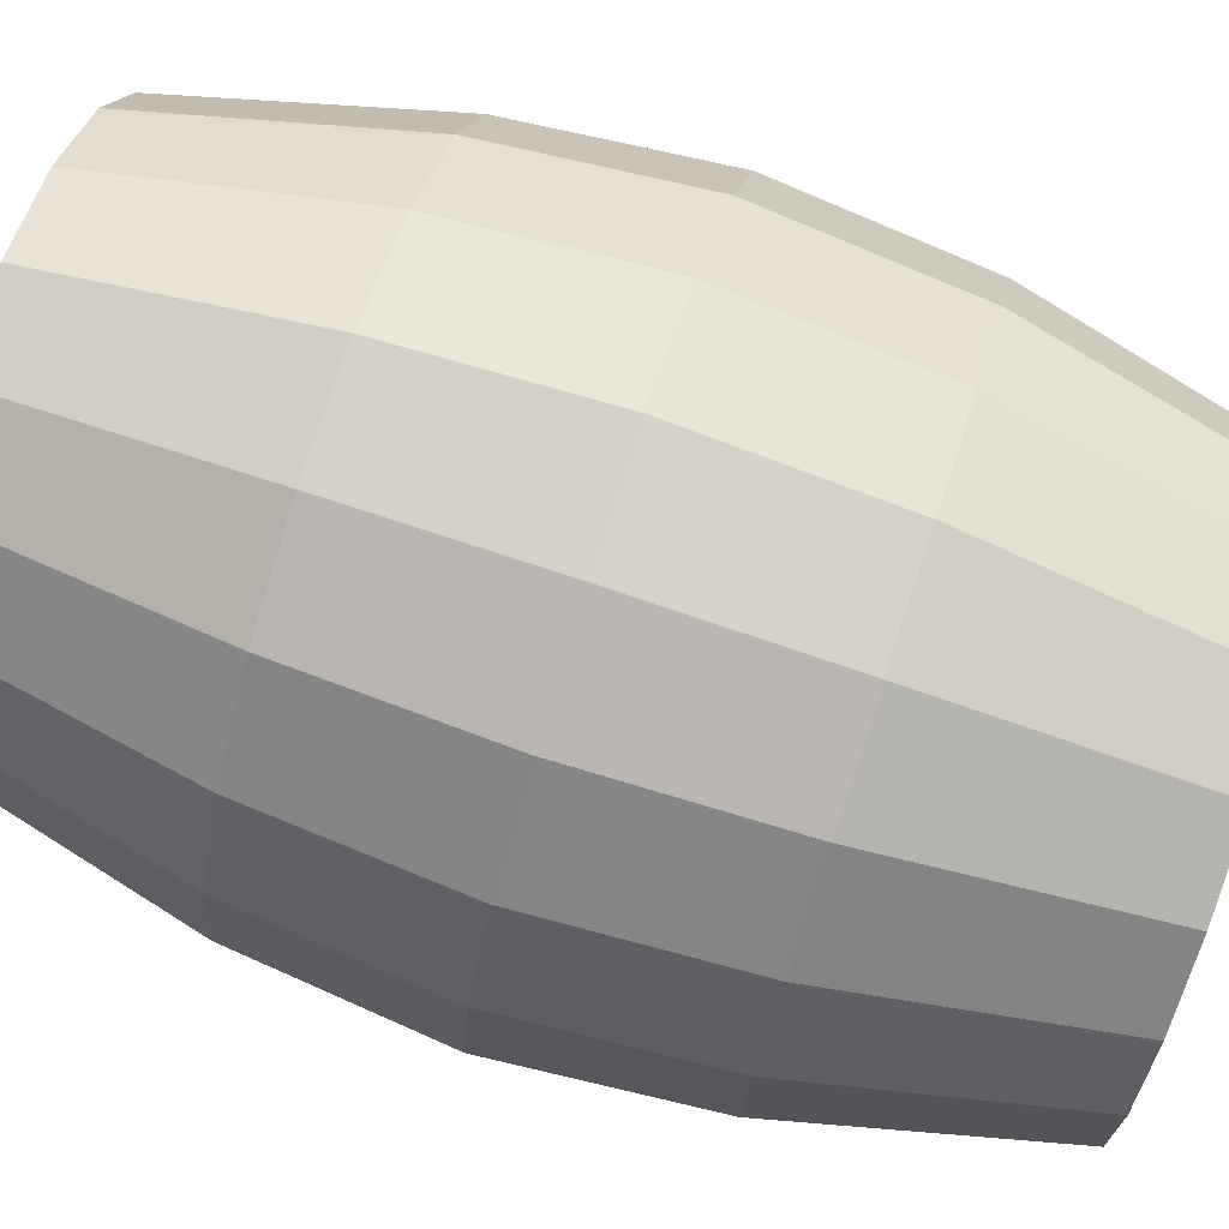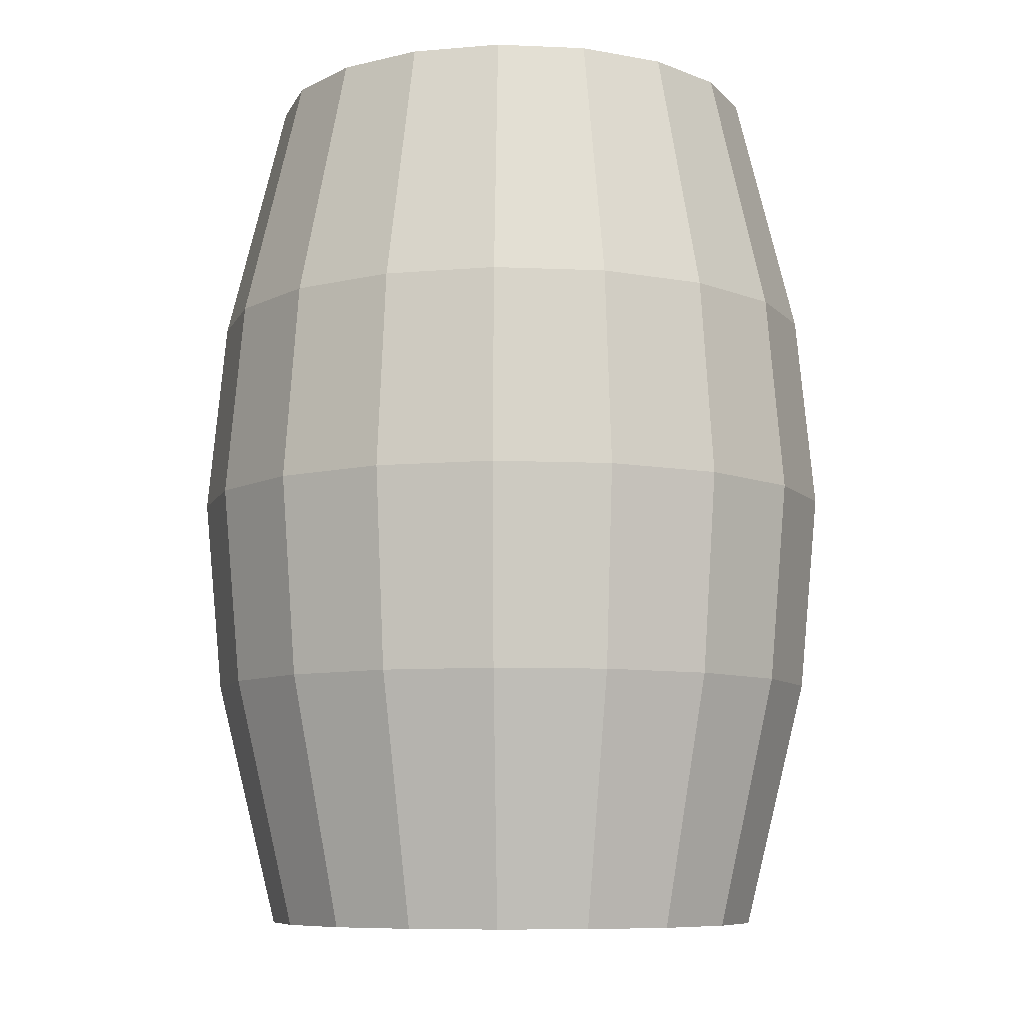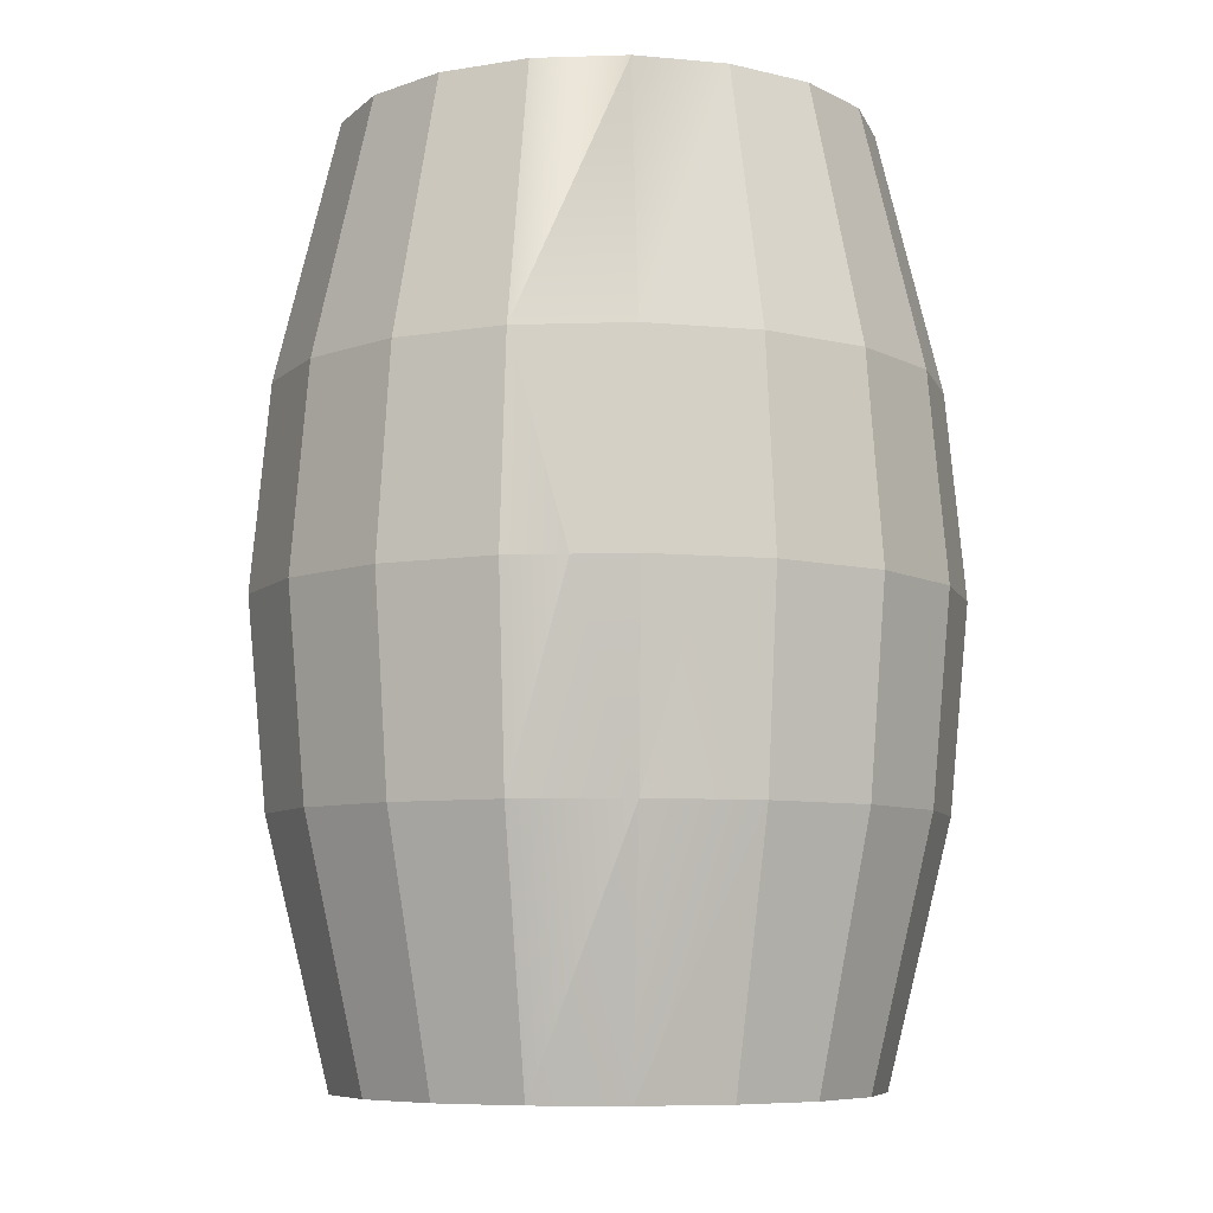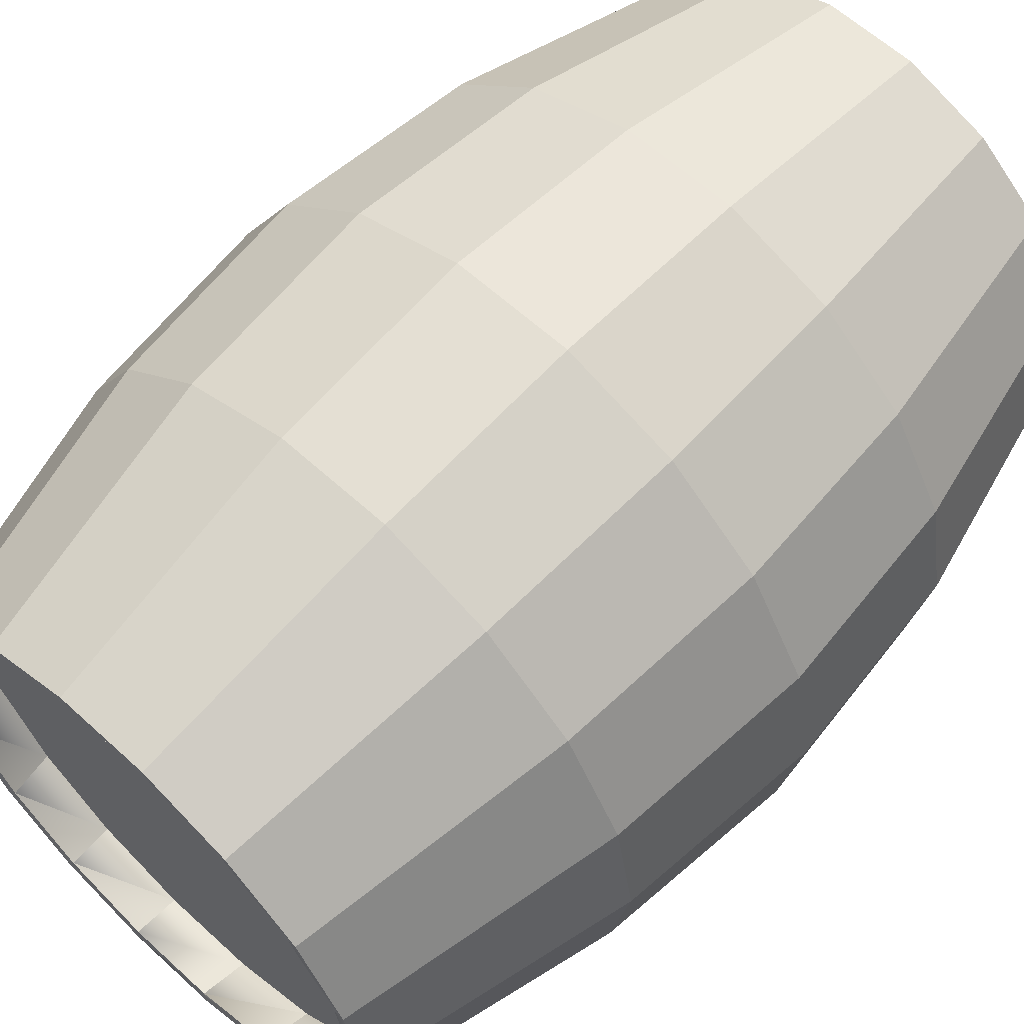
<metadata>
{"format":"obj","ext":"obj","renderer":"f3d","projection":"perspective","resolution":1024,"background":"white","views":[{"elev":76.9,"azim":-71.6,"up":"+Z"},{"elev":-8.5,"azim":-66.8,"up":"+Y"},{"elev":-7.5,"azim":-174.8,"up":"+Y"},{"elev":61.2,"azim":43.0,"up":"+Z"}]}
</metadata>
<code>
o barrel_001
v -0.004858 0.06812 0.02775
v 0.3533 0.06812 -0.1026
v 0.3763 0.06812 0.02775
v 0.2871 0.06812 -0.2172
v 0.1857 0.06812 -0.3023
v 0.06132 0.06812 -0.3476
v -0.07104 0.06812 -0.3476
v -0.1954 0.06812 -0.3023
v -0.2968 0.06812 -0.2172
v -0.363 0.06812 -0.1026
v -0.386 0.06812 0.02775
v -0.363 0.06812 0.1581
v -0.2968 0.06812 0.2727
v -0.1954 0.06812 0.3578
v -0.07104 0.06812 0.4031
v 0.06132 0.06812 0.4031
v 0.1857 0.06812 0.3578
v 0.2871 0.06812 0.2727
v 0.3533 0.06812 0.1581
v 0.3763 -0.000858 0.02775
v 0.4387 0.3702 -0.1337
v 0.4672 0.3702 0.02775
v 0.3533 -0.000858 -0.1026
v 0.3568 0.3702 -0.2757
v 0.2871 -0.000858 -0.2172
v 0.2312 0.3702 -0.3811
v 0.1857 -0.000858 -0.3023
v 0.07711 0.3702 -0.4371
v 0.06132 -0.000858 -0.3476
v 0.06132 -0.000858 -0.3476
v -0.08683 0.3702 -0.4371
v 0.07711 0.3702 -0.4371
v 0.06132 -0.000858 -0.3476
v -0.07104 -0.000858 -0.3476
v -0.2409 0.3702 -0.3811
v -0.1954 -0.000858 -0.3023
v -0.3665 0.3702 -0.2757
v -0.2968 -0.000858 -0.2172
v -0.4484 0.3702 -0.1337
v -0.363 -0.000858 -0.1026
v -0.4769 0.3702 0.02775
v -0.386 -0.000858 0.02775
v -0.4484 0.3702 0.1892
v -0.363 -0.000858 0.1581
v -0.3665 0.3702 0.3312
v -0.2968 -0.000858 0.2727
v -0.2409 0.3702 0.4366
v -0.1954 -0.000858 0.3578
v -0.08683 0.3702 0.4926
v -0.07104 -0.000858 0.4031
v 0.07711 0.3702 0.4926
v 0.06132 -0.000858 0.4031
v 0.2312 0.3702 0.4366
v 0.1857 -0.000858 0.3578
v 0.3568 0.3702 0.3312
v 0.2871 -0.000858 0.2727
v 0.4387 0.3702 0.1892
v 0.3533 -0.000858 0.1581
v 0.4795 0.6651 -0.05767
v 0.4946 0.6651 0.02775
v 0.4645 0.6651 -0.1431
v 0.4387 0.9576 -0.1337
v 0.4211 0.6651 -0.2182
v 0.3777 0.6651 -0.2933
v 0.3568 0.9576 -0.2757
v 0.3113 0.6651 -0.349
v 0.2449 0.6651 -0.4048
v 0.2312 0.9576 -0.3811
v 0.1634 0.6651 -0.4345
v 0.08187 0.6651 -0.4641
v 0.07711 0.9576 -0.4371
v 0.07711 0.3702 -0.4371
v -0.004858 0.6651 -0.4641
v 0.08187 0.6651 -0.4641
v -0.09159 0.6651 -0.4641
v -0.08683 0.9576 -0.4371
v -0.1731 0.6651 -0.4345
v -0.2546 0.6651 -0.4048
v -0.2409 0.9576 -0.3811
v -0.321 0.6651 -0.349
v -0.3875 0.6651 -0.2933
v -0.3665 0.9576 -0.2757
v -0.4308 0.6651 -0.2182
v -0.4742 0.6651 -0.1431
v -0.4484 0.9576 -0.1337
v -0.4893 0.6651 -0.05767
v -0.5043 0.6651 0.02775
v -0.4769 0.9576 0.02775
v -0.4893 0.6651 0.1132
v -0.4742 0.6651 0.1986
v -0.4484 0.9576 0.1892
v -0.4308 0.6651 0.2737
v -0.3875 0.6651 0.3488
v -0.3665 0.9576 0.3312
v -0.321 0.6651 0.4045
v -0.2546 0.6651 0.4603
v -0.2409 0.9576 0.4366
v -0.1731 0.6651 0.49
v -0.09159 0.6651 0.5196
v -0.08683 0.9576 0.4926
v -0.004858 0.6651 0.5196
v 0.08187 0.6651 0.5196
v 0.07711 0.9576 0.4926
v 0.1634 0.6651 0.49
v 0.2449 0.6651 0.4603
v 0.2312 0.9576 0.4366
v 0.3113 0.6651 0.4045
v 0.3777 0.6651 0.3488
v 0.3568 0.9576 0.3312
v 0.4211 0.6651 0.2737
v 0.4645 0.6651 0.1986
v 0.4387 0.9576 0.1892
v 0.4795 0.6651 0.1132
v 0.4672 0.9576 0.02775
v 0.3533 1.331 -0.1026
v 0.3763 1.331 0.02775
v 0.2871 1.331 -0.2172
v 0.1857 1.331 -0.3023
v 0.06132 1.331 -0.3476
v 0.07711 0.9576 -0.4371
v -0.07104 1.331 -0.3476
v 0.06132 1.331 -0.3476
v 0.07711 0.9576 -0.4371
v -0.1954 1.331 -0.3023
v -0.2968 1.331 -0.2172
v -0.363 1.331 -0.1026
v -0.386 1.331 0.02775
v -0.363 1.331 0.1581
v -0.2968 1.331 0.2727
v -0.1954 1.331 0.3578
v -0.07104 1.331 0.4031
v 0.06132 1.331 0.4031
v 0.1857 1.331 0.3578
v 0.2871 1.331 0.2727
v 0.3533 1.331 0.1581
v -0.004858 1.263 0.02775
v 0.3763 1.263 0.02775
v 0.3533 1.263 -0.1026
v 0.2871 1.263 -0.2172
v 0.1857 1.263 -0.3023
v 0.06132 1.263 -0.3476
v -0.07104 1.263 -0.3476
v -0.1954 1.263 -0.3023
v -0.2968 1.263 -0.2172
v -0.363 1.263 -0.1026
v -0.386 1.263 0.02775
v -0.363 1.263 0.1581
v -0.2968 1.263 0.2727
v -0.1954 1.263 0.3578
v -0.07104 1.263 0.4031
v 0.06132 1.263 0.4031
v 0.1857 1.263 0.3578
v 0.2871 1.263 0.2727
v 0.3533 1.263 0.1581
v 0.3594 0.000807 0.02775
v 0.3374 0.000807 -0.09682
v 0.2741 0.000807 -0.2064
v 0.1772 0.000807 -0.2877
v 0.05839 0.000807 -0.3309
v 0.06132 -0.000858 -0.3476
v 0.05839 0.000807 -0.3309
v 0.05839 0.000807 -0.3309
v -0.0681 0.000807 -0.3309
v -0.187 0.000807 -0.2877
v -0.2839 0.000807 -0.2064
v -0.3471 0.000807 -0.09682
v -0.3691 0.000807 0.02775
v -0.3471 0.000807 0.1523
v -0.2839 0.000807 0.2619
v -0.187 0.000807 0.3432
v -0.0681 0.000807 0.3864
v 0.05839 0.000807 0.3864
v 0.1772 0.000807 0.3432
v 0.2741 0.000807 0.2619
v 0.3374 0.000807 0.1523
v 0.3374 1.329 -0.09682
v 0.3594 1.329 0.02775
v 0.2741 1.329 -0.2064
v 0.1772 1.329 -0.2877
v 0.05839 1.329 -0.3309
v 0.06132 1.331 -0.3476
v -0.0681 1.329 -0.3309
v 0.05839 1.329 -0.3309
v 0.06132 1.331 -0.3476
v -0.187 1.329 -0.2877
v -0.2839 1.329 -0.2064
v -0.3471 1.329 -0.09682
v -0.3691 1.329 0.02775
v -0.3471 1.329 0.1523
v -0.2839 1.329 0.2619
v -0.187 1.329 0.3432
v -0.0681 1.329 0.3864
v 0.05839 1.329 0.3864
v 0.1772 1.329 0.3432
v 0.2741 1.329 0.2619
v 0.3374 1.329 0.1523
v 0.3763 0.06812 0.02775
v 0.3763 0.06812 0.02775
v 0.3533 0.06812 -0.1026
v 0.3533 0.06812 -0.1026
v 0.3533 0.06812 -0.1026
v 0.2871 0.06812 -0.2172
v 0.2871 0.06812 -0.2172
v 0.2871 0.06812 -0.2172
v 0.1857 0.06812 -0.3023
v 0.1857 0.06812 -0.3023
v 0.1857 0.06812 -0.3023
v 0.06132 0.06812 -0.3476
v 0.05839 0.000807 -0.3309
v 0.06132 0.06812 -0.3476
v 0.06132 0.06812 -0.3476
v -0.07104 0.06812 -0.3476
v -0.07104 0.06812 -0.3476
v -0.07104 0.06812 -0.3476
v -0.1954 0.06812 -0.3023
v -0.1954 0.06812 -0.3023
v -0.1954 0.06812 -0.3023
v -0.2968 0.06812 -0.2172
v -0.2968 0.06812 -0.2172
v -0.2968 0.06812 -0.2172
v -0.363 0.06812 -0.1026
v -0.363 0.06812 -0.1026
v -0.363 0.06812 -0.1026
v -0.386 0.06812 0.02775
v -0.386 0.06812 0.02775
v -0.386 0.06812 0.02775
v -0.363 0.06812 0.1581
v -0.363 0.06812 0.1581
v -0.363 0.06812 0.1581
v -0.2968 0.06812 0.2727
v -0.2968 0.06812 0.2727
v -0.2968 0.06812 0.2727
v -0.1954 0.06812 0.3578
v -0.1954 0.06812 0.3578
v -0.1954 0.06812 0.3578
v -0.07104 0.06812 0.4031
v -0.07104 0.06812 0.4031
v -0.07104 0.06812 0.4031
v 0.06132 0.06812 0.4031
v 0.06132 0.06812 0.4031
v 0.06132 0.06812 0.4031
v 0.1857 0.06812 0.3578
v 0.1857 0.06812 0.3578
v 0.1857 0.06812 0.3578
v 0.2871 0.06812 0.2727
v 0.2871 0.06812 0.2727
v 0.2871 0.06812 0.2727
v 0.3533 0.06812 0.1581
v 0.3533 0.06812 0.1581
v 0.3533 0.06812 0.1581
v 0.3763 0.06812 0.02775
v 0.3533 1.263 -0.1026
v 0.3533 1.263 -0.1026
v 0.3763 1.263 0.02775
v 0.2871 1.263 -0.2172
v 0.2871 1.263 -0.2172
v 0.3533 1.263 -0.1026
v 0.1857 1.263 -0.3023
v 0.1857 1.263 -0.3023
v 0.2871 1.263 -0.2172
v 0.06132 1.263 -0.3476
v 0.06132 1.263 -0.3476
v 0.1857 1.263 -0.3023
v 0.05839 1.329 -0.3309
v -0.07104 1.263 -0.3476
v -0.07104 1.263 -0.3476
v 0.06132 1.263 -0.3476
v 0.05839 1.329 -0.3309
v -0.1954 1.263 -0.3023
v -0.1954 1.263 -0.3023
v -0.07104 1.263 -0.3476
v -0.2968 1.263 -0.2172
v -0.2968 1.263 -0.2172
v -0.1954 1.263 -0.3023
v -0.363 1.263 -0.1026
v -0.363 1.263 -0.1026
v -0.2968 1.263 -0.2172
v -0.386 1.263 0.02775
v -0.386 1.263 0.02775
v -0.363 1.263 -0.1026
v -0.363 1.263 0.1581
v -0.363 1.263 0.1581
v -0.386 1.263 0.02775
v -0.2968 1.263 0.2727
v -0.2968 1.263 0.2727
v -0.363 1.263 0.1581
v -0.1954 1.263 0.3578
v -0.1954 1.263 0.3578
v -0.2968 1.263 0.2727
v -0.07104 1.263 0.4031
v -0.07104 1.263 0.4031
v -0.1954 1.263 0.3578
v 0.06132 1.263 0.4031
v 0.06132 1.263 0.4031
v -0.07104 1.263 0.4031
v 0.1857 1.263 0.3578
v 0.1857 1.263 0.3578
v 0.06132 1.263 0.4031
v 0.2871 1.263 0.2727
v 0.2871 1.263 0.2727
v 0.1857 1.263 0.3578
v 0.3533 1.263 0.1581
v 0.3533 1.263 0.1581
v 0.2871 1.263 0.2727
v 0.3763 1.263 0.02775
v 0.3763 1.263 0.02775
v 0.3533 1.263 0.1581
v 0.08187 0.6651 -0.4641
v 0.07711 0.9576 -0.4371
v 0.07711 0.9576 -0.4371
v 0.07711 0.3702 -0.4371
f 1 2 3
f 1 4 2
f 1 5 4
f 1 6 5
f 1 7 6
f 1 8 7
f 1 9 8
f 1 10 9
f 1 11 10
f 1 12 11
f 1 13 12
f 1 14 13
f 1 15 14
f 1 16 15
f 1 17 16
f 1 18 17
f 1 19 18
f 1 3 19
f 20 21 22
f 20 23 21
f 23 24 21
f 23 25 24
f 25 26 24
f 25 27 26
f 27 28 26
f 27 29 28
f 30 31 32
f 33 34 31
f 34 35 31
f 34 36 35
f 36 37 35
f 36 38 37
f 38 39 37
f 38 40 39
f 40 41 39
f 40 42 41
f 42 43 41
f 42 44 43
f 44 45 43
f 44 46 45
f 46 47 45
f 46 48 47
f 48 49 47
f 48 50 49
f 50 51 49
f 50 52 51
f 52 53 51
f 52 54 53
f 54 55 53
f 54 56 55
f 56 57 55
f 56 58 57
f 58 22 57
f 58 20 22
f 22 59 60
f 59 61 62
f 21 63 61
f 63 64 65
f 24 66 64
f 66 67 68
f 26 69 67
f 69 70 71
f 72 73 74
f 73 75 76
f 31 77 75
f 77 78 79
f 35 80 78
f 80 81 82
f 37 83 81
f 83 84 85
f 39 86 84
f 86 87 88
f 41 89 87
f 89 90 91
f 43 92 90
f 92 93 94
f 45 95 93
f 95 96 97
f 47 98 96
f 98 99 100
f 49 101 99
f 101 102 103
f 51 104 102
f 104 105 106
f 53 107 105
f 107 108 109
f 55 110 108
f 110 111 112
f 57 113 111
f 113 60 114
f 114 115 116
f 114 62 115
f 62 117 115
f 62 65 117
f 65 118 117
f 65 68 118
f 68 119 118
f 68 71 119
f 120 121 122
f 123 76 121
f 76 124 121
f 76 79 124
f 79 125 124
f 79 82 125
f 82 126 125
f 82 85 126
f 85 127 126
f 85 88 127
f 88 128 127
f 88 91 128
f 91 129 128
f 91 94 129
f 94 130 129
f 94 97 130
f 97 131 130
f 97 100 131
f 100 132 131
f 100 103 132
f 103 133 132
f 103 106 133
f 106 134 133
f 106 109 134
f 109 135 134
f 109 112 135
f 112 116 135
f 112 114 116
f 136 137 138
f 136 138 139
f 136 139 140
f 136 140 141
f 136 141 142
f 136 142 143
f 136 143 144
f 136 144 145
f 136 145 146
f 136 146 147
f 136 147 148
f 136 148 149
f 136 149 150
f 136 150 151
f 136 151 152
f 136 152 153
f 136 153 154
f 136 154 137
f 23 20 155
f 155 156 23
f 25 23 156
f 156 157 25
f 27 25 157
f 157 158 27
f 29 27 158
f 158 159 29
f 34 160 161
f 162 163 34
f 36 34 163
f 163 164 36
f 38 36 164
f 164 165 38
f 40 38 165
f 165 166 40
f 42 40 166
f 166 167 42
f 44 42 167
f 167 168 44
f 46 44 168
f 168 169 46
f 48 46 169
f 169 170 48
f 50 48 170
f 170 171 50
f 52 50 171
f 171 172 52
f 54 52 172
f 172 173 54
f 56 54 173
f 173 174 56
f 58 56 174
f 174 175 58
f 20 58 175
f 175 155 20
f 116 115 176
f 176 177 116
f 115 117 178
f 178 176 115
f 117 118 179
f 179 178 117
f 118 119 180
f 180 179 118
f 181 121 182
f 182 183 184
f 121 124 185
f 185 182 121
f 124 125 186
f 186 185 124
f 125 126 187
f 187 186 125
f 126 127 188
f 188 187 126
f 127 128 189
f 189 188 127
f 128 129 190
f 190 189 128
f 129 130 191
f 191 190 129
f 130 131 192
f 192 191 130
f 131 132 193
f 193 192 131
f 132 133 194
f 194 193 132
f 133 134 195
f 195 194 133
f 134 135 196
f 196 195 134
f 135 116 177
f 177 196 135
f 156 155 197
f 198 199 156
f 157 156 200
f 201 202 157
f 158 157 203
f 204 205 158
f 159 158 206
f 207 208 159
f 163 209 210
f 211 212 163
f 164 163 213
f 214 215 164
f 165 164 216
f 217 218 165
f 166 165 219
f 220 221 166
f 167 166 222
f 223 224 167
f 168 167 225
f 226 227 168
f 169 168 228
f 229 230 169
f 170 169 231
f 232 233 170
f 171 170 234
f 235 236 171
f 172 171 237
f 238 239 172
f 173 172 240
f 241 242 173
f 174 173 243
f 244 245 174
f 175 174 246
f 247 248 175
f 155 175 249
f 250 251 155
f 177 176 252
f 253 254 177
f 176 178 255
f 256 257 176
f 178 179 258
f 259 260 178
f 179 180 261
f 262 263 179
f 264 182 265
f 266 267 268
f 182 185 269
f 270 271 182
f 185 186 272
f 273 274 185
f 186 187 275
f 276 277 186
f 187 188 278
f 279 280 187
f 188 189 281
f 282 283 188
f 189 190 284
f 285 286 189
f 190 191 287
f 288 289 190
f 191 192 290
f 291 292 191
f 192 193 293
f 294 295 192
f 193 194 296
f 297 298 193
f 194 195 299
f 300 301 194
f 195 196 302
f 303 304 195
f 196 177 305
f 306 307 196
f 60 59 114
f 59 62 114
f 59 21 61
f 22 21 59
f 61 63 62
f 63 65 62
f 63 24 64
f 21 24 63
f 64 66 65
f 66 68 65
f 66 26 67
f 24 26 66
f 67 69 68
f 69 71 68
f 69 28 70
f 26 28 69
f 308 73 309
f 73 76 310
f 73 31 75
f 311 31 73
f 75 77 76
f 77 79 76
f 77 35 78
f 31 35 77
f 78 80 79
f 80 82 79
f 80 37 81
f 35 37 80
f 81 83 82
f 83 85 82
f 83 39 84
f 37 39 83
f 84 86 85
f 86 88 85
f 86 41 87
f 39 41 86
f 87 89 88
f 89 91 88
f 89 43 90
f 41 43 89
f 90 92 91
f 92 94 91
f 92 45 93
f 43 45 92
f 93 95 94
f 95 97 94
f 95 47 96
f 45 47 95
f 96 98 97
f 98 100 97
f 98 49 99
f 47 49 98
f 99 101 100
f 101 103 100
f 101 51 102
f 49 51 101
f 102 104 103
f 104 106 103
f 104 53 105
f 51 53 104
f 105 107 106
f 107 109 106
f 107 55 108
f 53 55 107
f 108 110 109
f 110 112 109
f 110 57 111
f 55 57 110
f 111 113 112
f 113 114 112
f 113 22 60
f 57 22 113

</code>
